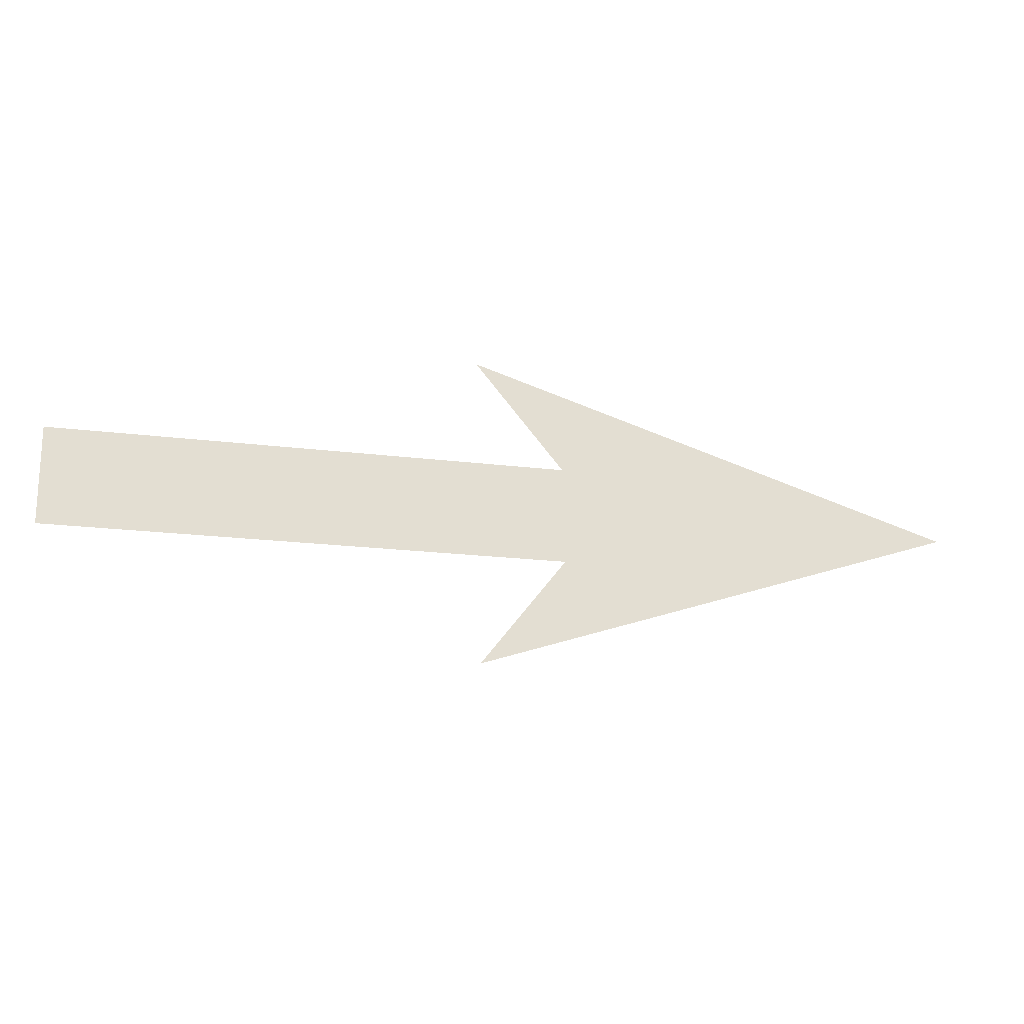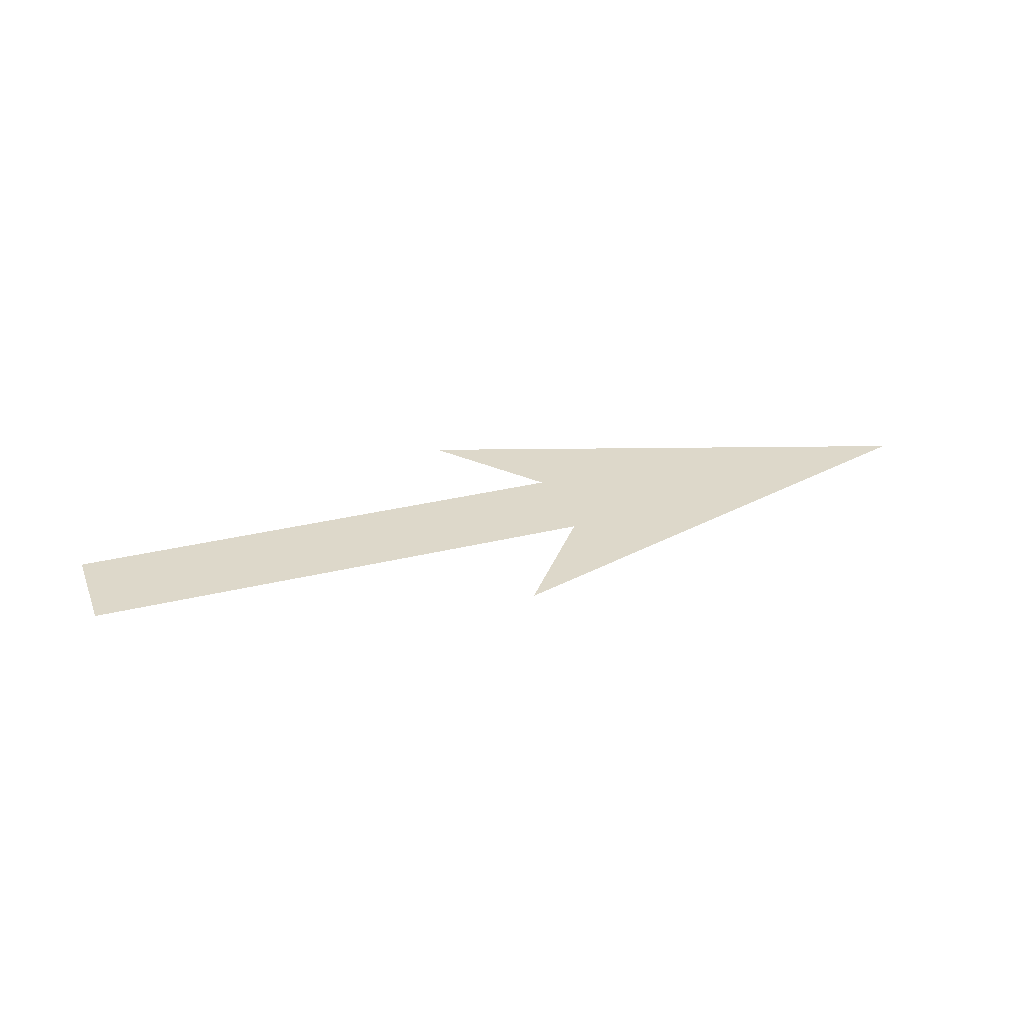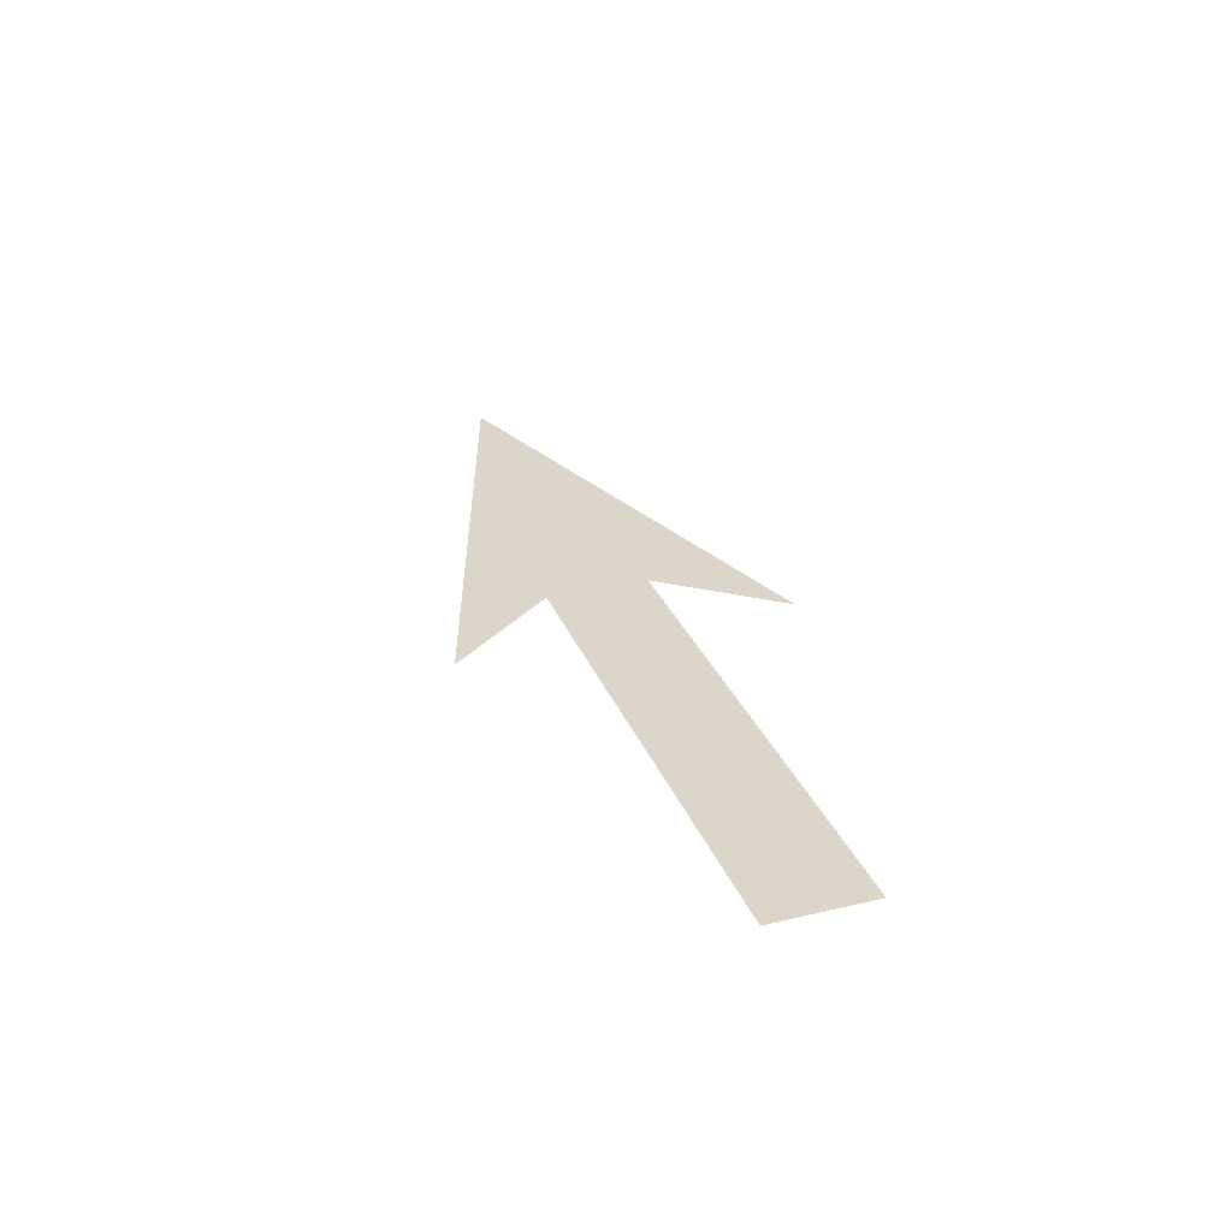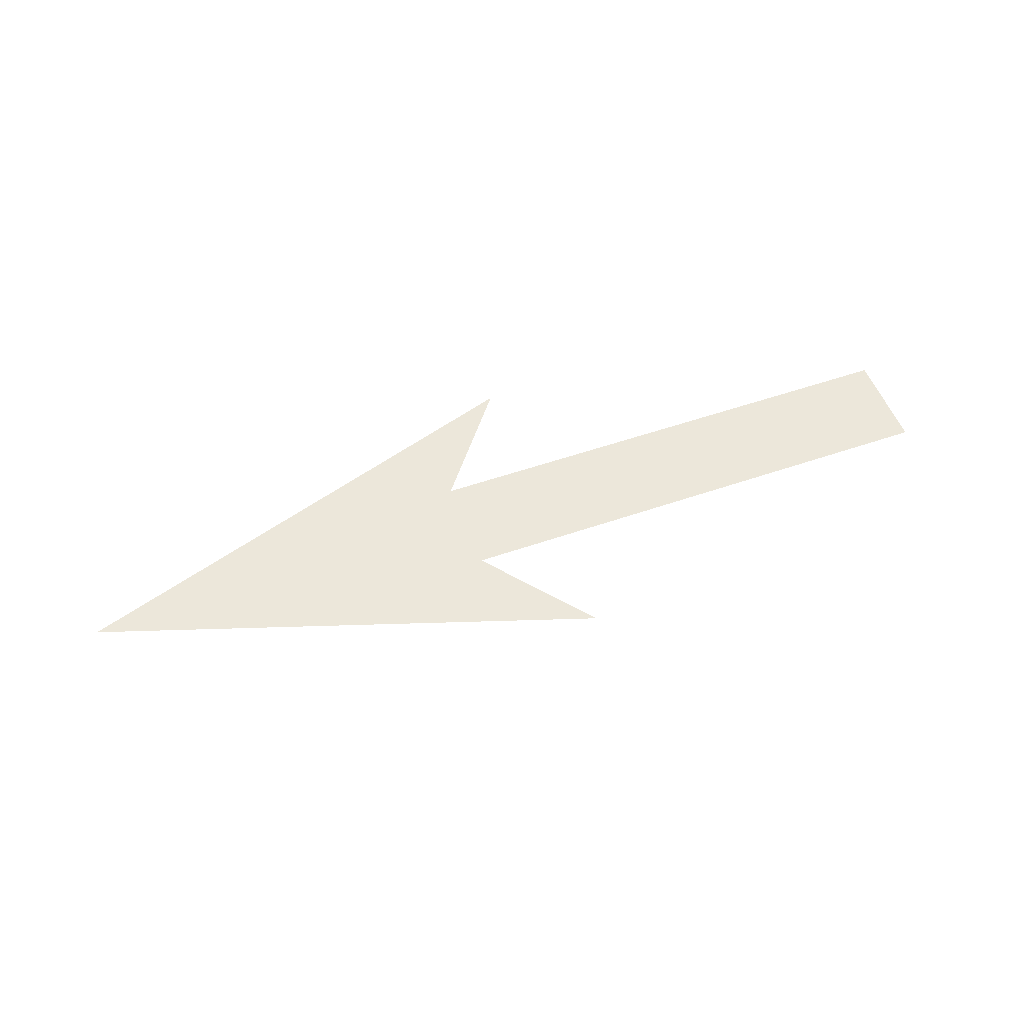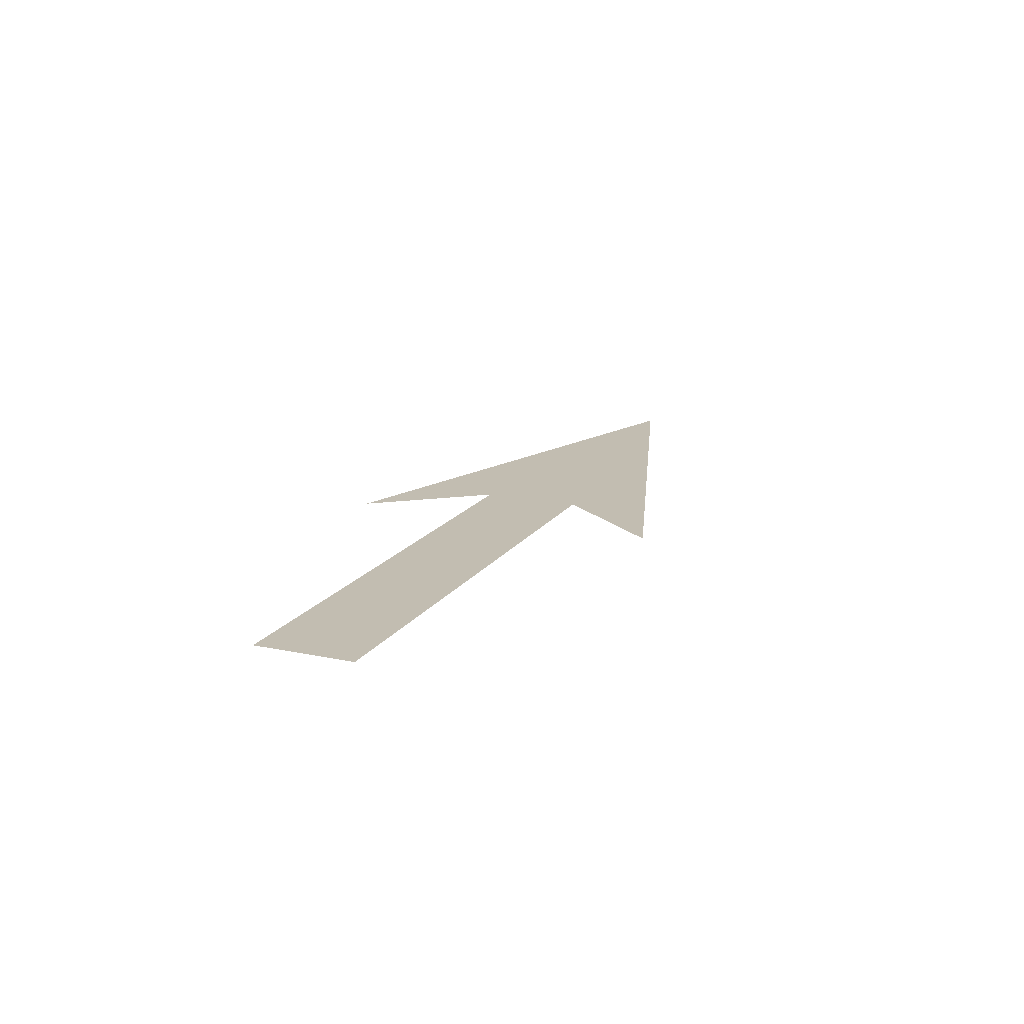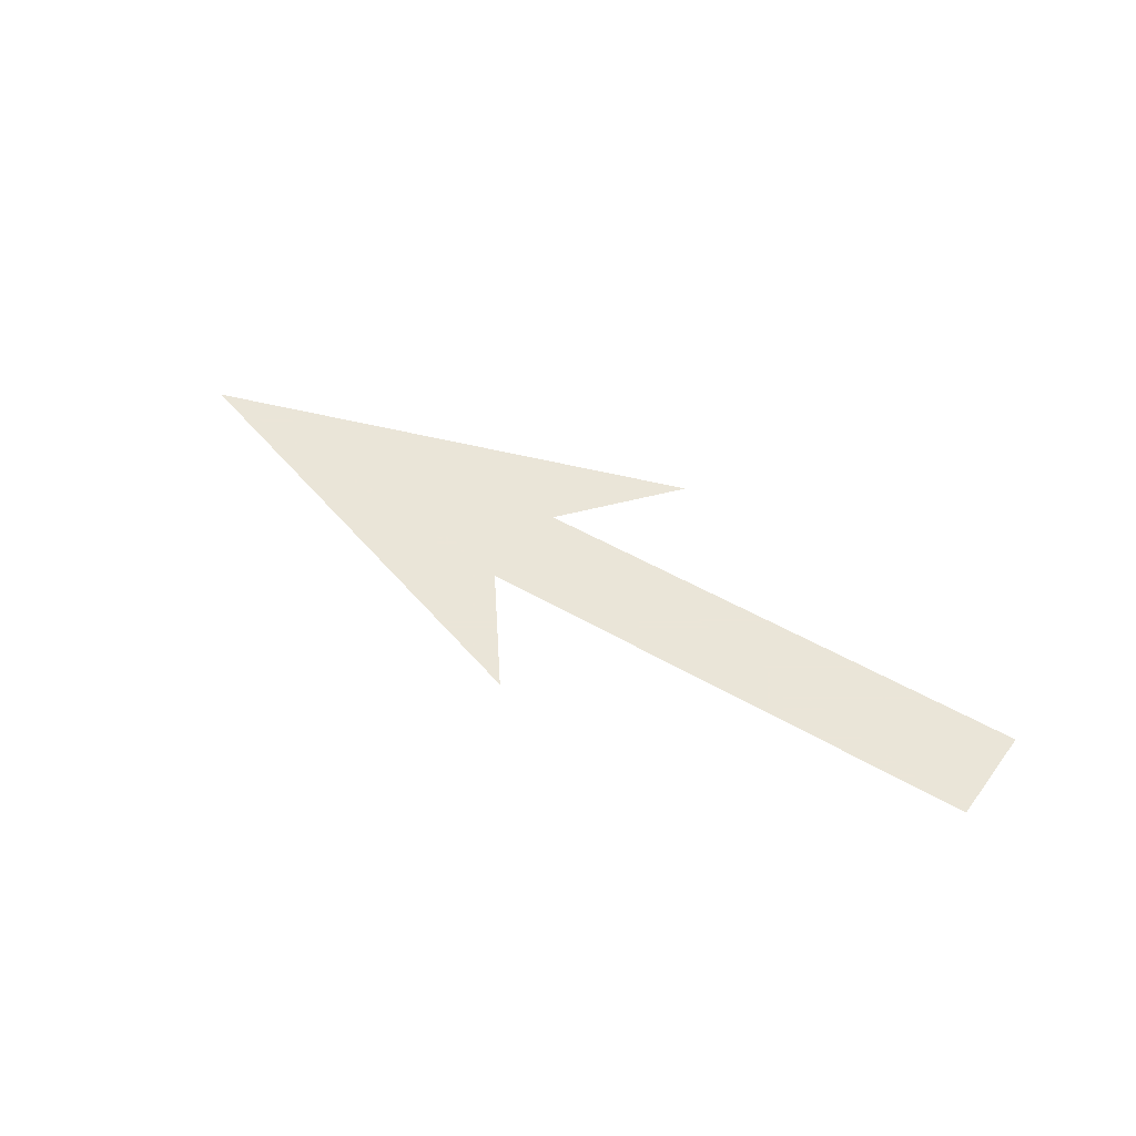
<metadata>
{"format":"obj","ext":"obj","renderer":"f3d","projection":"perspective","resolution":1024,"background":"white","views":[{"elev":-24.0,"azim":-13.5,"up":"+Z"},{"elev":31.0,"azim":-20.7,"up":"+Y"},{"elev":29.9,"azim":-110.4,"up":"+Y"},{"elev":53.0,"azim":158.4,"up":"+Y"},{"elev":16.8,"azim":-68.0,"up":"+Y"},{"elev":45.5,"azim":-146.6,"up":"+Y"}]}
</metadata>
<code>
o Object.1
v -921.4 0.000175 815.1
v 118.7 -1.9e-05 1041
v -921.6 0.000175 821.4
v -925.6 0.000178 1020
v -51.37 8e-06 604.4
v 949.5 -0.000176 962.4
v 122.9 -2.2e-05 836.4
v -56.02 1.2e-05 832.7
v -64.85 1.9e-05 1266
f 1 2 3
f 4 3 2
f 5 6 7
f 7 6 8
f 8 6 2
f 9 2 6
f 1 8 2

</code>
